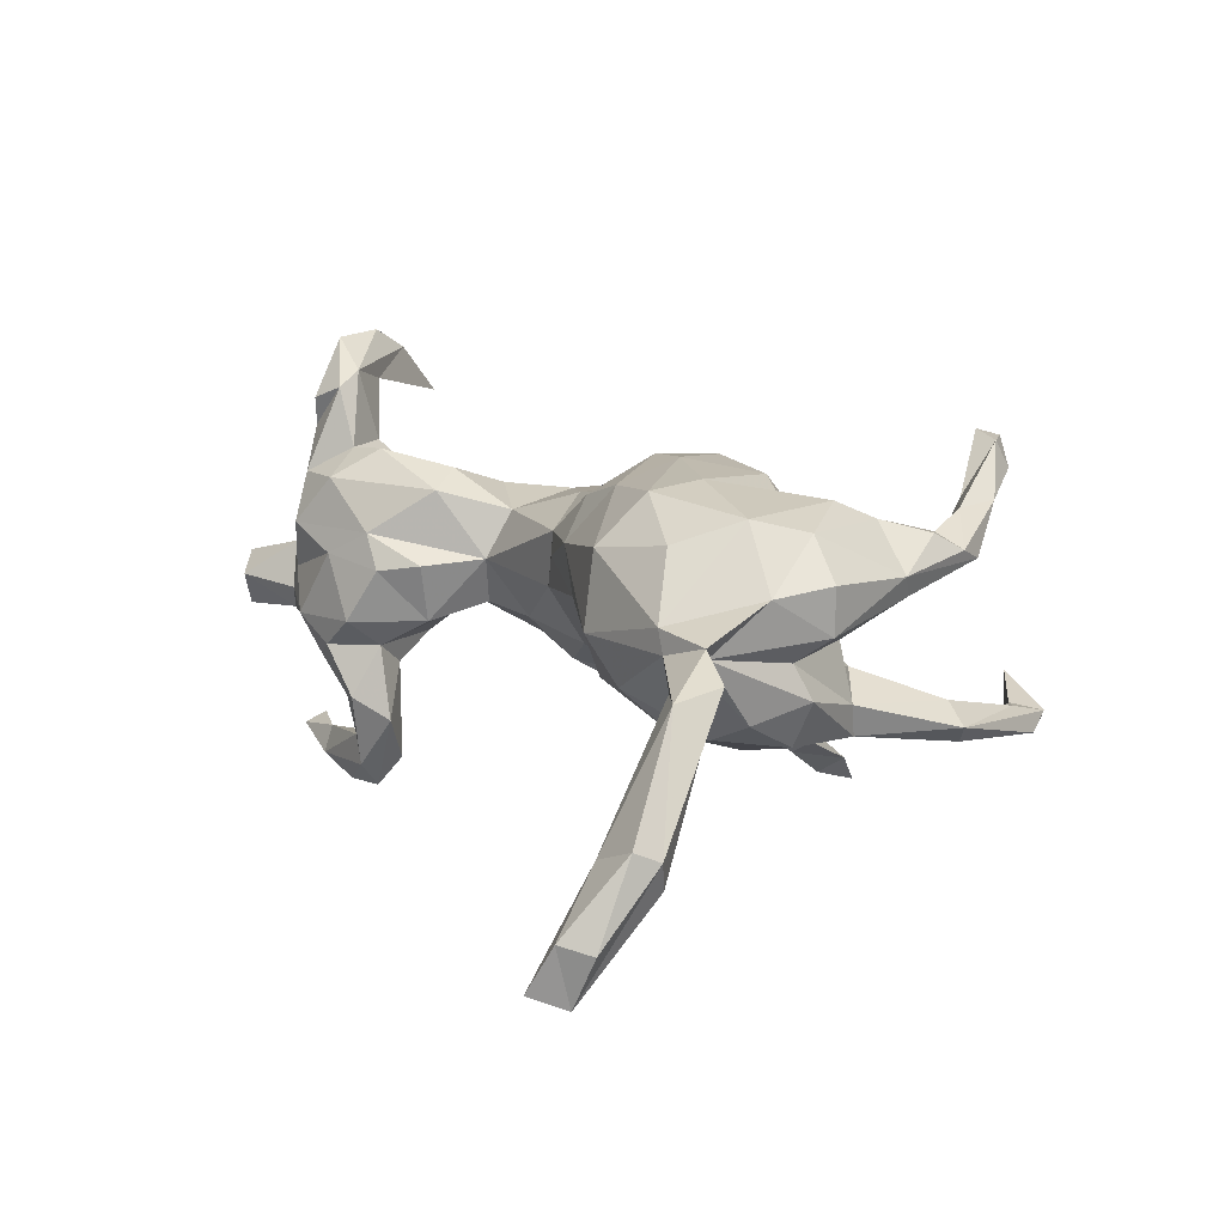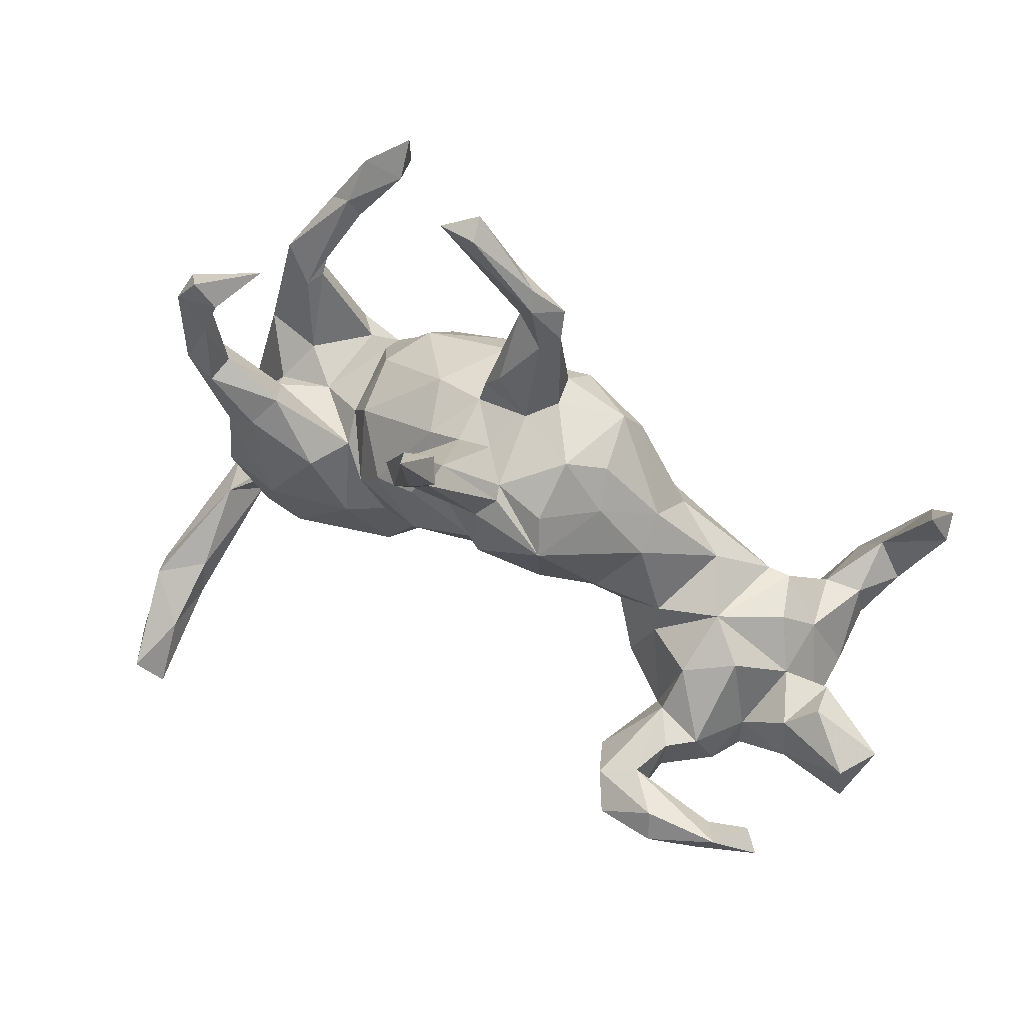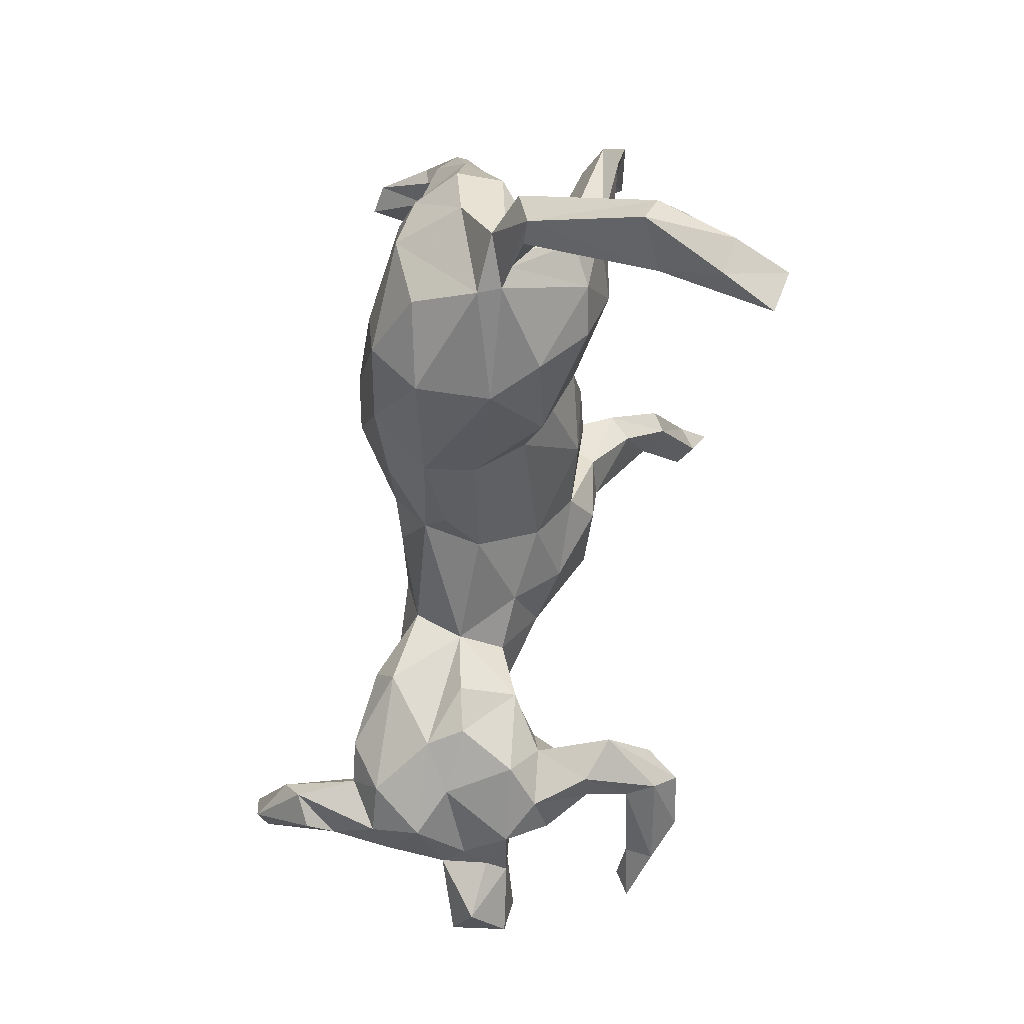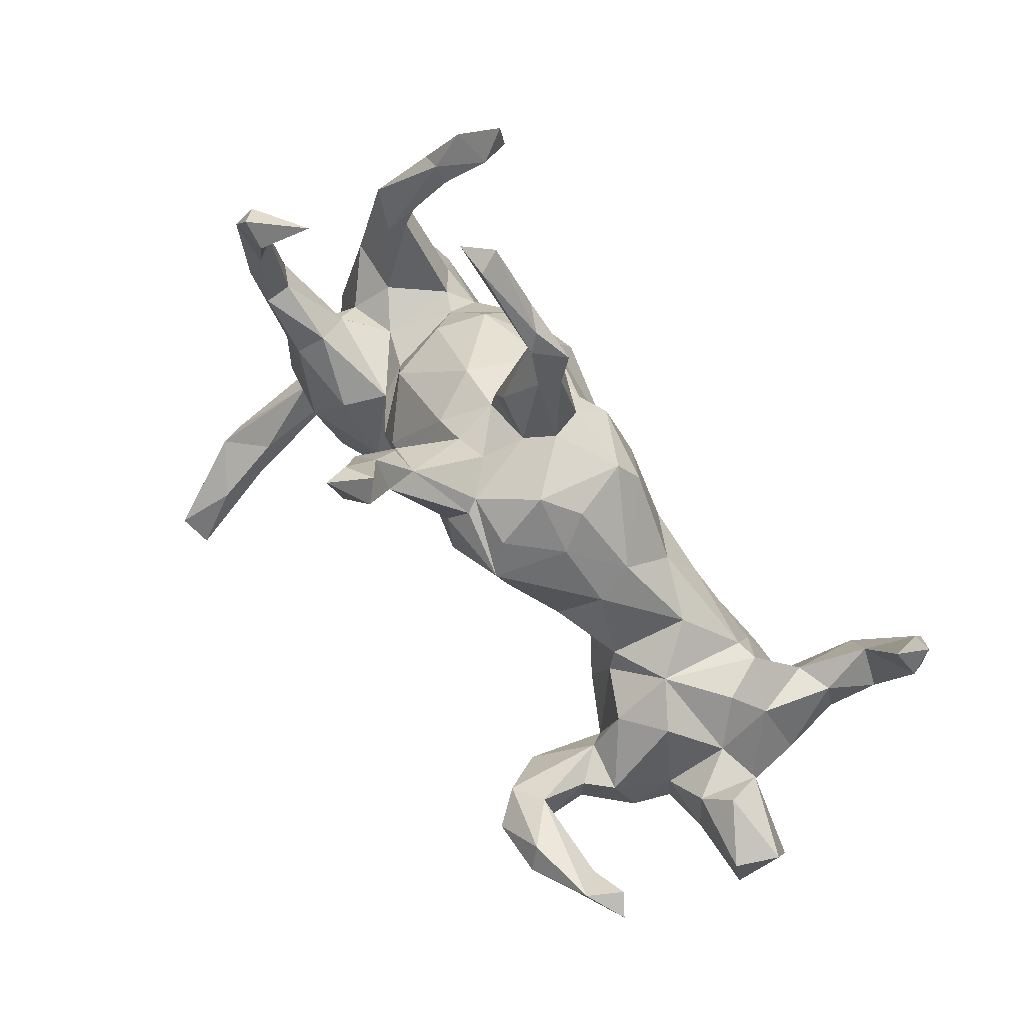
<metadata>
{"format":"obj","ext":"obj","renderer":"f3d","projection":"perspective","resolution":1024,"background":"white","views":[{"elev":12.9,"azim":51.2,"up":"+Z"},{"elev":52.3,"azim":-148.6,"up":"+Y"},{"elev":-65.9,"azim":83.0,"up":"+Y"},{"elev":60.0,"azim":-129.3,"up":"+Y"}]}
</metadata>
<code>
v 0.5178 -0.1171 -0.03333
v -0.4926 -0.0518 -0.07486
v 0.4474 -0.005214 0.02043
v -0.0343 -0.1184 0.1093
v 0.477 0.1395 0.1526
v 0.586 -0.3313 0.03614
v -0.7115 -0.2212 -0.1006
v -0.3897 0.03848 0.03995
v -0.02085 0.3828 -0.2706
v 0.176 -0.05727 0.2384
v -0.5672 -0.2213 -0.01608
v -0.4444 -0.1545 -0.2053
v -0.4003 -0.233 -0.1959
v 0.4593 0.1497 -0.09928
v 0.4306 0.1732 0.0919
v -0.3759 -0.2154 0.06527
v -0.5259 -0.2482 0.06473
v -0.1437 0.1481 0.137
v -0.6129 -0.1017 0.3343
v 0.485 -0.1983 -0.05946
v 0.2484 -0.1237 -0.0919
v -0.4478 -0.2395 0.02585
v -0.1684 0.1945 -0.1479
v -0.7417 -0.1387 -0.05321
v -0.3301 -0.08293 0.1589
v 0.4612 0.2576 -0.1428
v -0.4373 -0.2175 -0.2024
v 0.4854 -0.09184 0.1818
v -0.3396 -0.2021 -0.2262
v -0.02945 -0.0419 0.1599
v -0.306 0.0852 0.07691
v 0.4929 0.1591 -0.08093
v -0.6349 -0.01696 0.3385
v 0.2826 -0.2022 0.2216
v -0.4503 -0.2441 -0.1187
v 0.1602 -0.1586 0.2078
v -0.008614 0.1595 -0.1664
v -0.5227 -0.1771 -0.08766
v 0.08282 0.1676 0.1634
v -0.09423 0.5522 -0.4027
v 0.2154 0.06933 0.2059
v -0.2188 0.211 0.08482
v 0.4388 0.1787 0.1442
v 0.3112 0.01751 0.1785
v 0.572 -0.4021 0.02238
v -0.2221 0.2331 -0.03509
v -0.07266 0.4843 -0.01502
v -0.4566 -0.02004 0.105
v -0.4919 -0.02351 0.1089
v -0.4346 -0.0085 -0.03331
v 0.3722 0.05722 0.1692
v 0.306 0.3882 0.203
v 0.3495 -0.2113 -0.09792
v -0.231 0.07124 0.1234
v 0.3084 0.4457 0.2354
v -0.6377 -0.08418 -0.06266
v 0.5407 0.1427 -0.1076
v 0.4689 0.3153 -0.12
v 0.2914 0.07096 0.1121
v 0.2056 -0.003178 -0.1012
v -0.04013 0.1855 0.1175
v -0.09838 0.4909 -0.327
v 0.228 0.1072 -0.04676
v -0.601 -0.1798 0.1087
v 0.02512 0.6244 -0.001547
v -0.007646 0.3279 0.05134
v 0.1865 -0.1076 -0.06472
v -0.6852 0.07736 0.2878
v 0.5175 -0.1927 0.1129
v 0.5008 0.06878 0.07861
v 0.07816 0.5984 -0.02601
v 0.5551 -0.6182 -0.3042
v 0.6306 -0.5129 -0.1274
v -0.1106 0.2811 0.00502
v -0.6034 -0.2043 -0.09098
v -0.4879 -0.131 -0.3411
v -0.08545 0.4641 -0.3729
v -0.6451 0.04134 0.3045
v -0.4268 -0.1516 0.183
v 0.009012 0.2416 -0.2274
v -0.5021 -0.2217 -0.1449
v 0.4817 -0.2695 0.04001
v 0.5387 -0.1022 0.05362
v 0.4195 0.2472 0.1655
v -0.2455 0.01996 -0.09816
v -0.3293 0.0122 0.1257
v 0.07465 0.1826 -0.08034
v -0.302 -0.1549 -0.06863
v -0.3759 -0.1572 -0.2997
v 0.4143 0.04545 0.07061
v 0.3667 0.4075 -0.1017
v -0.3424 -0.07055 -0.06809
v -0.07618 0.08359 0.1505
v 0.4384 -0.3062 0.04265
v -0.1015 0.4594 0.03347
v 0.4715 0.2324 0.1049
v -0.5193 -0.2487 -0.0799
v -0.07095 0.2593 -0.02856
v -0.5926 -0.1621 0.2022
v 0.4718 -0.002019 -0.06562
v 0.4844 -0.1231 -0.1012
v 0.592 -0.5988 -0.2335
v 0.0992 -0.1867 0.0442
v -0.06771 0.4073 0.04767
v -0.4943 -0.1575 0.177
v 0.4632 0.00936 -0.1133
v -0.3421 -0.02131 -0.06066
v -0.4658 -0.2209 0.14
v -0.2003 0.2536 0.0555
v 0.05988 -0.1311 0.1767
v -0.5201 -0.02936 0.03437
v 0.007594 0.2818 -0.02072
v 0.4494 0.3933 -0.165
v -0.06306 -0.1056 0.01994
v -0.3035 0.1004 -0.05915
v 0.09807 -0.2003 0.1221
v -0.586 -0.04659 0.2663
v 0.1369 -0.1529 -0.02881
v -0.6712 0.1207 0.2236
v -0.2371 0.1837 -0.07846
v -0.1051 0.4152 0.01686
v -0.626 -0.1079 0.2603
v -0.7104 -0.1381 -0.1154
v 0.5428 -0.1047 0.1234
v -0.03691 0.3132 -0.2158
v -0.07019 0.07437 -0.172
v -0.5577 -0.0774 0.07909
v -0.625 -0.1036 -0.001715
v -0.5883 -0.2164 -0.05507
v -0.08349 0.4081 -0.01031
v 0.2475 0.1284 0.04984
v 0.4111 0.04698 -0.03135
v 0.495 0.3331 -0.1576
v -0.7258 -0.2094 -0.01582
v 0.6328 -0.5683 -0.245
v 0.07896 0.08338 -0.1353
v -0.06545 0.5143 -6.9e-05
v 0.4251 -0.2129 -0.08799
v 0.2714 0.04807 -0.01435
v -0.3891 -0.2469 -0.0715
v -0.1066 0.2404 0.1119
v 0.5142 0.1614 -0.136
v 0.01948 0.3509 -0.2795
v -0.5556 -0.1023 -0.009708
v -0.3811 -0.19 -0.1157
v 0.5974 -0.5786 -0.321
v -0.1126 0.4571 -0.3472
v 0.6267 -0.4605 -0.1882
v -0.1747 -0.0572 -0.05263
v 0.3722 0.397 0.2004
v 0.3862 0.3299 0.1633
v -0.5821 -0.171 0.2469
v 0.01634 0.2078 -0.08714
v -0.02471 0.3224 -0.0307
v -0.5512 -0.2087 0.1374
v -0.5654 -0.1805 -0.3299
v -0.3037 -0.1356 0.1326
v 0.4192 0.1767 0.1212
v -0.09829 0.2066 -0.1596
v 0.4767 0.3743 -0.1353
v 0.5614 -0.5232 -0.2383
v -0.4129 -0.2101 -0.3117
v 0.4306 0.02044 -0.02349
v 0.03231 0.2724 -0.1973
v -0.4815 -0.1561 -0.1713
v -0.3424 -0.2207 0.01191
v 0.5175 -0.302 0.06627
v -0.438 -0.0844 0.149
v -0.4201 -0.07025 -0.1155
v -0.1107 -0.009572 0.1425
v 0.3992 0.05631 -0.1316
v 0.3143 -0.2784 -0.02907
v -0.6032 -0.1986 0.01633
v -0.2322 -0.04461 0.1029
v 0.01575 0.6043 -0.03498
v 0.1011 0.08135 0.2183
v -0.5988 -0.1357 -0.3315
v 0.3568 0.01437 0.02826
v 0.2593 0.01166 -0.05641
v -0.4084 -0.1364 -0.1549
v 0.3422 0.04613 0.1432
v 0.1084 0.2091 0.002245
v 0.2042 0.1566 0.1171
v -0.664 -0.04616 0.317
v 0.4856 0.1906 0.1236
v 0.05443 0.203 0.1189
v -0.03396 0.4356 0.01409
v 0.5009 -0.1388 0.0188
v -0.06001 -0.04134 -0.07494
v 0.02127 0.2326 -0.01742
v -0.6937 0.04854 0.2534
v -0.5868 -0.09606 0.1932
v 0.1551 0.0559 -0.121
v -0.6686 -0.259 -0.04088
v -0.567 -0.1637 -0.2879
v -0.4088 -0.1818 -0.3486
v 0.08807 -0.02727 -0.1231
v 0.5162 0.04919 0.1105
v -0.09062 0.2185 -0.1396
v -0.2884 -0.1768 0.02228
v -0.1553 0.0129 -0.1249
v 0.6452 -0.4775 -0.1444
v -0.6583 -0.1575 -0.3028
v -0.04476 0.3243 -0.2668
v 0.4134 0.3606 -0.1649
v -0.02639 0.5281 0.02136
v 0.378 -0.1165 -0.1291
v 0.4704 0.1287 -0.1359
v -0.2405 -0.08906 0.03023
v 0.4126 0.01258 0.2027
v -0.5315 -0.1575 0.2674
v -0.5399 -0.1159 0.2901
v 0.5567 -0.5093 -0.1563
v -0.5939 -0.1217 -0.08699
v 0.009382 0.3127 -0.2149
v 0.5292 -0.3721 0.0225
v -0.2631 -0.06744 -0.04247
v 0.1943 -0.2139 -0.04869
v -0.03875 0.2193 -0.08261
v 0.2563 -0.2739 0.1502
v -0.4381 -0.2017 -0.2685
v 0.3649 0.3763 0.2418
v -0.0123 -0.1389 0.07866
v -0.5322 -0.08562 0.1778
v -0.4312 -0.1362 -0.2786
v 0.2937 0.001731 -0.1197
v -0.06563 0.5051 -0.3519
v 0.318 0.3837 0.2525
v -0.03442 0.2596 0.07687
v 0.262 -0.2955 0.0382
v -0.02962 0.03346 -0.1287
v 0.4634 -0.2807 0.03264
v 0.3698 0.09725 -0.09853
v 0.3673 0.3038 0.1674
v -0.07246 0.1795 -0.1816
v -0.004621 0.3301 -0.2968
v 0.3031 -0.1245 0.2319
v 0.5567 -0.4468 -0.1357
v -0.3011 0.1396 -0.00586
v -0.1739 0.26 -0.07864
v 0.4266 -0.3047 0.07699
v 0.5615 -0.3406 -0.03302
v -0.09864 0.2833 0.05513
v -0.6313 -0.1334 -0.2826
v 0.4444 0.3349 -0.1236
v 0.4426 -0.1671 0.2032
v -0.1825 0.1387 -0.1736
v 0.4394 0.06743 0.1752
v 0.08162 -0.02263 0.2279
v 0.384 -0.2541 0.1699
v -0.5001 -0.1711 -0.3605
v 0.422 0.3156 0.1704
f 17 16 108
f 52 228 55
f 108 157 79
f 17 108 155
f 17 155 64
f 17 64 173
f 79 157 25
f 168 79 25
f 224 105 49
f 49 105 168
f 173 64 127
f 25 174 86
f 25 86 168
f 48 168 86
f 49 168 48
f 111 127 49
f 48 86 31
f 228 222 55
f 108 79 105
f 155 108 105
f 155 105 211
f 155 211 99
f 211 152 99
f 64 155 99
f 212 211 105
f 105 79 168
f 212 105 224
f 192 224 127
f 127 64 192
f 127 224 49
f 207 53 21
f 1 101 106
f 53 218 21
f 138 53 207
f 20 138 101
f 1 20 101
f 188 82 1
f 20 1 82
f 172 53 138
f 232 138 20
f 94 138 232
f 82 232 20
f 82 242 232
f 242 216 232
f 6 242 82
f 216 45 94
f 40 77 147
f 133 205 113
f 133 26 205
f 142 133 57
f 142 208 26
f 106 208 142
f 57 106 142
f 208 106 171
f 138 207 101
f 238 216 242
f 213 216 238
f 22 11 97
f 140 97 35
f 140 22 97
f 166 22 140
f 114 223 4
f 4 110 30
f 116 110 4
f 10 237 41
f 237 44 41
f 116 36 110
f 116 220 36
f 34 10 36
f 36 220 34
f 10 34 237
f 246 210 237
f 34 246 237
f 71 175 65
f 154 130 187
f 74 98 240
f 112 154 187
f 66 112 187
f 23 120 240
f 98 199 240
f 23 240 199
f 219 199 98
f 190 219 98
f 112 98 154
f 247 115 120
f 148 238 242
f 6 202 242
f 202 148 242
f 141 229 243
f 239 109 46
f 55 222 150
f 176 41 39
f 128 214 56
f 24 134 128
f 128 56 24
f 123 56 214
f 56 123 24
f 93 249 176
f 93 176 39
f 93 39 61
f 18 170 93
f 54 170 18
f 31 86 54
f 48 31 8
f 8 31 239
f 48 50 49
f 48 8 50
f 49 50 111
f 93 61 141
f 61 39 186
f 18 93 141
f 18 141 42
f 42 141 109
f 54 18 42
f 31 54 42
f 31 42 239
f 239 42 109
f 150 52 55
f 213 45 216
f 44 210 51
f 45 202 6
f 213 73 45
f 45 73 202
f 102 73 213
f 148 161 238
f 213 238 161
f 72 102 213
f 102 135 73
f 135 202 73
f 148 146 161
f 202 146 148
f 202 135 146
f 161 72 213
f 72 161 146
f 102 146 135
f 102 72 146
f 189 114 149
f 44 51 181
f 44 181 59
f 35 81 27
f 35 97 81
f 35 13 145
f 145 140 35
f 200 166 88
f 166 140 88
f 103 223 114
f 116 223 103
f 223 116 4
f 210 28 248
f 246 28 210
f 220 250 34
f 34 250 246
f 23 247 120
f 247 23 199
f 159 247 199
f 219 125 199
f 219 153 125
f 153 219 190
f 153 37 164
f 190 87 153
f 235 247 159
f 126 201 247
f 136 153 87
f 182 87 190
f 63 87 182
f 201 85 247
f 248 28 198
f 220 241 250
f 231 37 153
f 197 231 136
f 193 87 63
f 193 197 136
f 190 112 66
f 120 115 239
f 222 84 252
f 252 151 150
f 234 222 228
f 222 252 150
f 234 228 52
f 151 234 52
f 150 151 52
f 229 190 66
f 141 61 229
f 141 243 109
f 46 109 240
f 120 239 46
f 120 46 240
f 243 229 104
f 104 229 66
f 109 243 74
f 74 243 121
f 243 104 121
f 240 109 74
f 104 66 187
f 154 98 130
f 121 104 95
f 98 74 130
f 74 121 130
f 187 47 71
f 71 47 175
f 175 47 137
f 206 187 71
f 187 130 47
f 104 187 206
f 95 104 206
f 47 121 95
f 95 206 137
f 47 95 137
f 130 121 47
f 137 206 65
f 175 137 65
f 65 206 71
f 36 10 249
f 177 156 203
f 251 156 177
f 177 225 76
f 251 177 76
f 195 221 225
f 89 76 225
f 197 189 231
f 60 197 193
f 63 60 193
f 139 60 63
f 139 179 60
f 226 179 233
f 179 132 233
f 178 132 179
f 156 251 162
f 195 156 221
f 162 221 156
f 29 196 89
f 29 162 196
f 13 162 29
f 67 197 60
f 226 21 179
f 67 179 21
f 178 163 132
f 3 163 178
f 3 100 163
f 70 83 3
f 67 118 197
f 83 70 198
f 196 251 76
f 215 143 9
f 205 91 113
f 164 236 143
f 164 80 236
f 204 236 80
f 215 164 143
f 91 160 113
f 245 160 91
f 160 133 113
f 58 160 245
f 26 245 205
f 26 58 245
f 26 14 58
f 32 58 14
f 58 57 160
f 32 57 58
f 171 233 208
f 208 14 26
f 208 233 14
f 14 132 32
f 89 196 76
f 171 226 233
f 233 132 14
f 100 32 132
f 100 106 57
f 163 100 132
f 100 57 32
f 196 162 251
f 207 21 226
f 207 226 171
f 106 207 171
f 1 106 100
f 160 57 133
f 101 207 106
f 128 144 214
f 144 111 50
f 144 50 2
f 144 127 111
f 216 94 232
f 188 1 100
f 143 236 227
f 147 204 9
f 204 147 236
f 9 227 62
f 9 143 227
f 147 9 62
f 236 77 227
f 77 236 147
f 227 77 40
f 62 227 40
f 147 62 40
f 94 45 167
f 167 45 6
f 167 6 82
f 69 167 82
f 94 167 241
f 241 167 69
f 94 241 230
f 94 230 172
f 69 82 83
f 82 188 83
f 94 172 138
f 172 230 218
f 53 172 218
f 69 83 124
f 83 188 3
f 3 188 100
f 21 218 67
f 67 218 118
f 174 54 86
f 174 170 54
f 30 93 170
f 30 249 93
f 7 24 123
f 7 134 24
f 7 194 134
f 194 173 134
f 194 129 173
f 128 173 144
f 144 173 127
f 134 173 128
f 129 11 173
f 157 174 25
f 157 209 174
f 157 16 209
f 174 4 170
f 4 30 170
f 10 41 176
f 249 10 176
f 11 17 173
f 17 11 22
f 16 17 22
f 22 166 16
f 108 16 157
f 110 249 30
f 110 36 249
f 16 200 209
f 166 200 16
f 191 68 119
f 210 248 51
f 142 26 133
f 78 119 68
f 78 117 119
f 117 191 119
f 184 68 191
f 33 78 68
f 184 33 68
f 122 184 191
f 19 212 33
f 19 33 184
f 78 212 117
f 212 78 33
f 152 19 184
f 122 152 184
f 152 211 19
f 19 211 212
f 117 122 191
f 192 122 117
f 224 192 117
f 212 224 117
f 192 99 122
f 99 152 122
f 64 99 192
f 197 118 189
f 118 114 189
f 90 178 181
f 3 90 70
f 3 178 90
f 198 5 248
f 145 29 180
f 15 90 158
f 140 145 88
f 181 178 59
f 92 88 145
f 81 97 38
f 81 38 165
f 248 5 43
f 181 51 158
f 90 181 158
f 51 248 43
f 158 51 43
f 183 59 131
f 201 189 149
f 149 209 217
f 149 85 201
f 149 217 85
f 85 217 107
f 217 92 107
f 145 180 169
f 92 145 169
f 180 165 169
f 43 5 185
f 43 185 84
f 158 43 84
f 15 158 84
f 131 63 182
f 85 107 115
f 96 15 151
f 84 185 252
f 84 234 15
f 15 234 151
f 252 185 96
f 252 96 151
f 131 182 183
f 186 182 190
f 247 85 115
f 112 190 98
f 103 114 118
f 28 124 198
f 124 83 198
f 218 103 118
f 28 69 124
f 246 69 28
f 218 230 103
f 230 116 103
f 230 220 116
f 241 69 246
f 250 241 246
f 230 241 220
f 204 125 9
f 125 215 9
f 204 159 125
f 199 125 159
f 235 159 204
f 80 235 204
f 125 164 215
f 153 164 125
f 245 91 205
f 80 37 235
f 164 37 80
f 126 247 235
f 37 126 235
f 37 231 126
f 153 136 231
f 185 198 96
f 195 177 244
f 195 225 177
f 203 195 244
f 225 12 180
f 231 201 126
f 231 189 201
f 139 63 131
f 59 139 131
f 59 178 139
f 70 90 15
f 70 15 96
f 185 5 198
f 198 70 96
f 180 12 165
f 221 12 225
f 27 165 12
f 27 81 165
f 221 27 12
f 221 13 27
f 162 13 221
f 180 89 225
f 29 89 180
f 13 35 27
f 145 13 29
f 136 87 193
f 156 195 203
f 178 179 139
f 8 239 115
f 229 61 190
f 61 186 190
f 186 183 182
f 114 209 149
f 217 88 92
f 41 59 183
f 50 92 169
f 97 11 129
f 44 237 210
f 41 44 59
f 209 4 174
f 114 4 209
f 200 88 209
f 88 217 209
f 38 2 165
f 97 129 75
f 38 97 75
f 75 214 38
f 129 194 75
f 75 123 214
f 194 7 75
f 75 7 123
f 107 92 50
f 169 165 2
f 38 144 2
f 38 214 144
f 41 183 39
f 39 183 186
f 107 50 8
f 107 8 115
f 50 169 2
f 234 84 222
f 179 67 60
f 244 177 203

</code>
